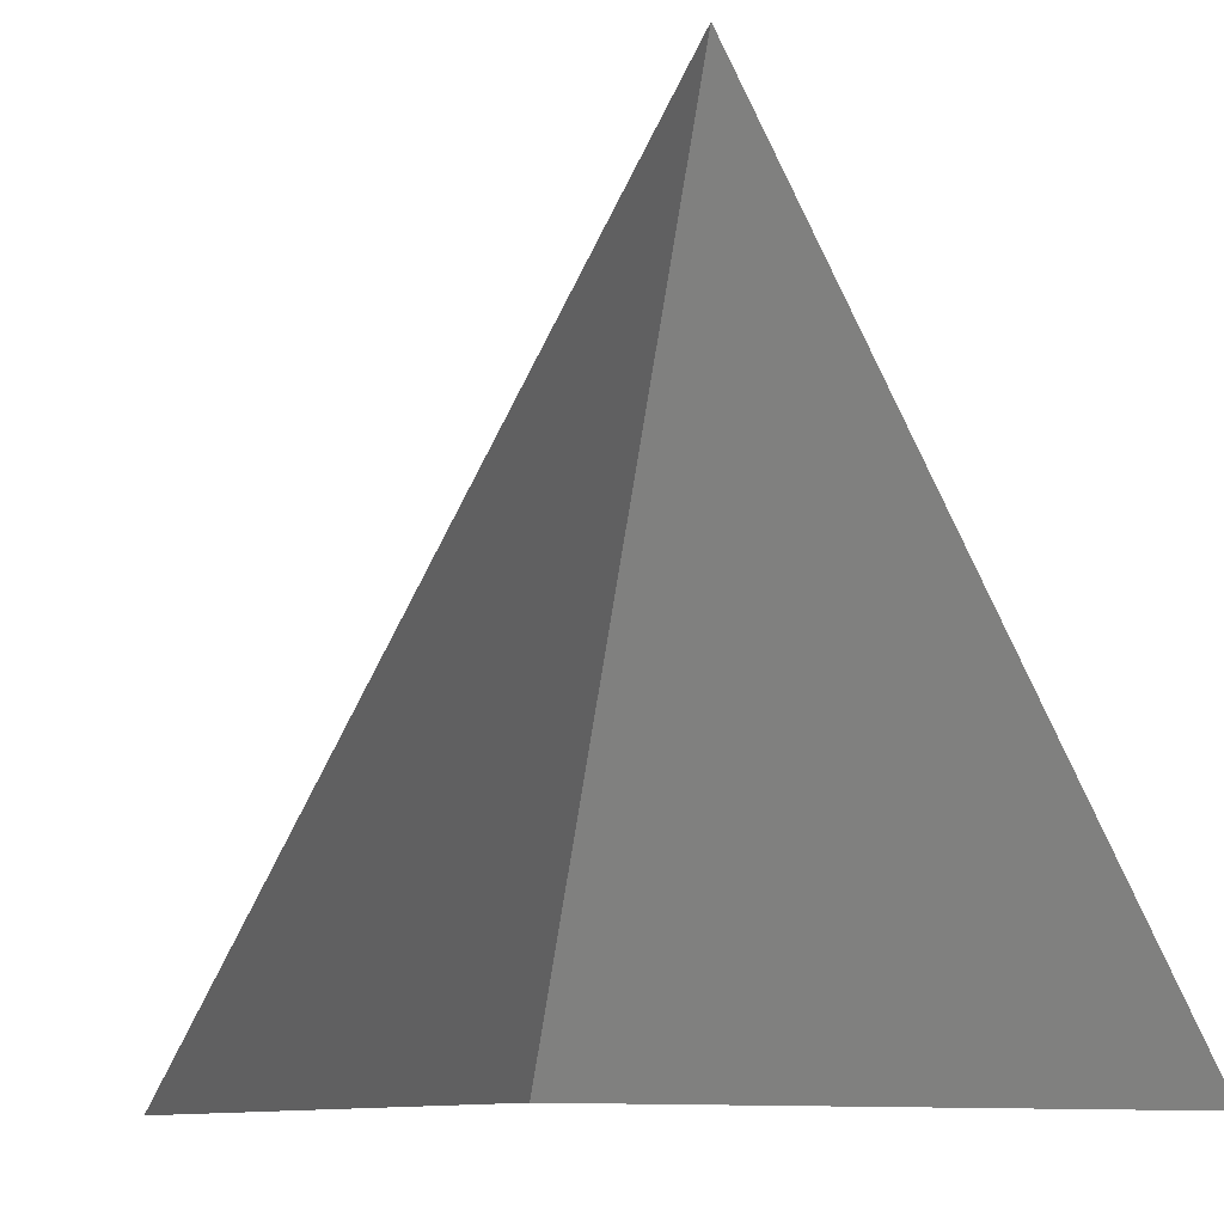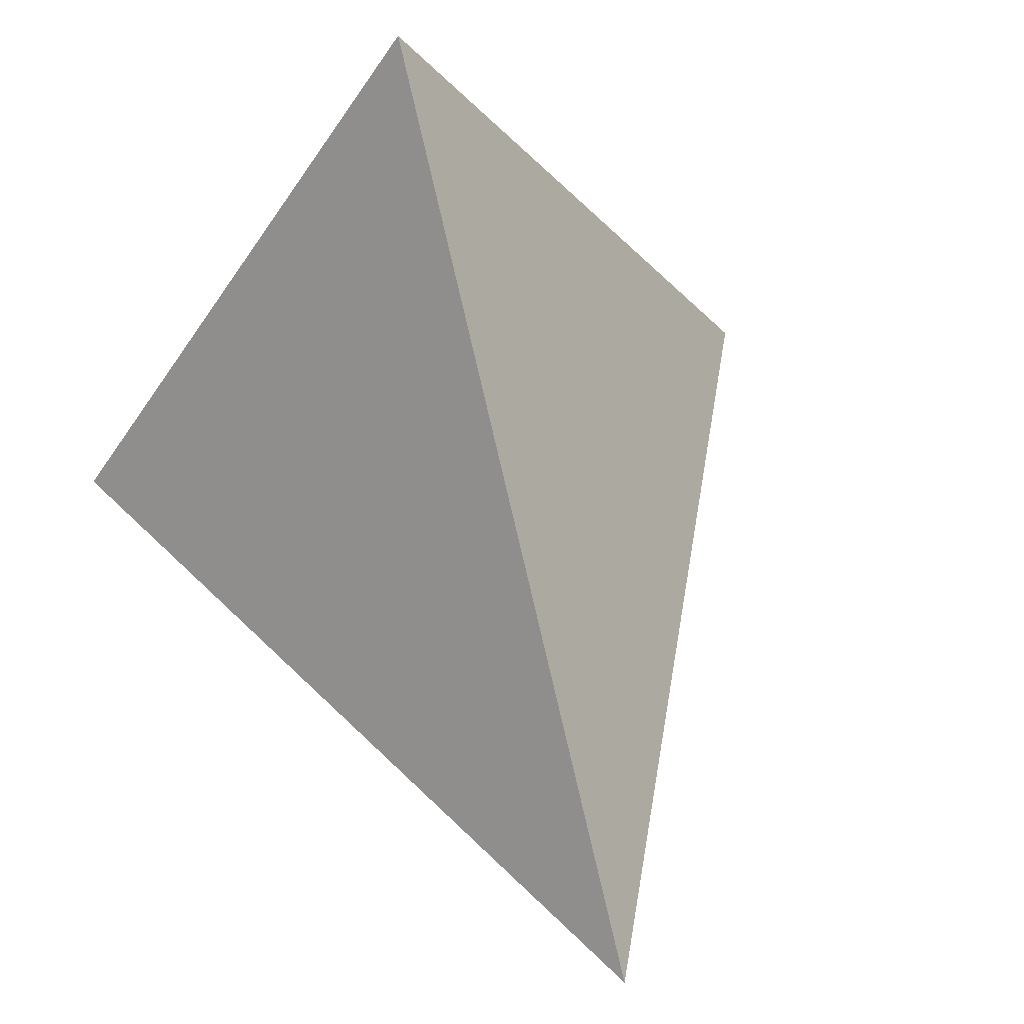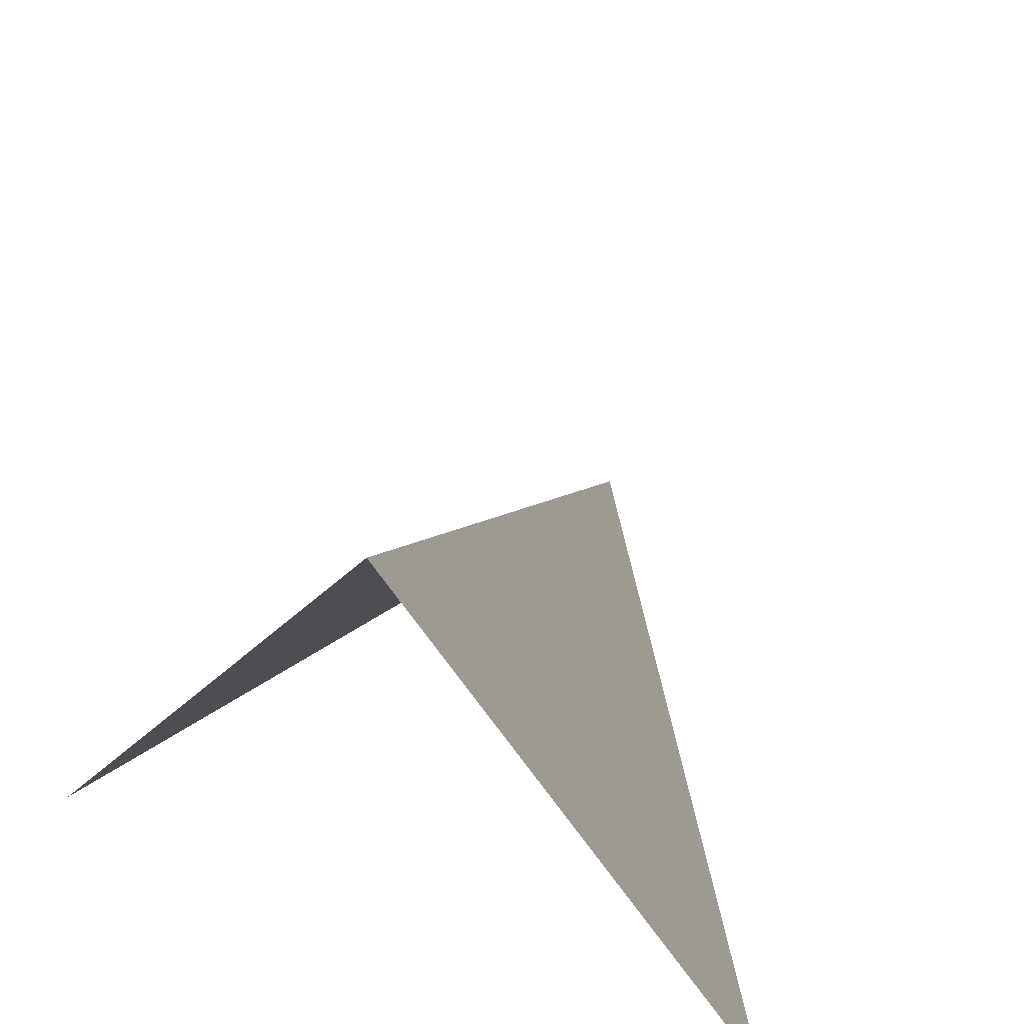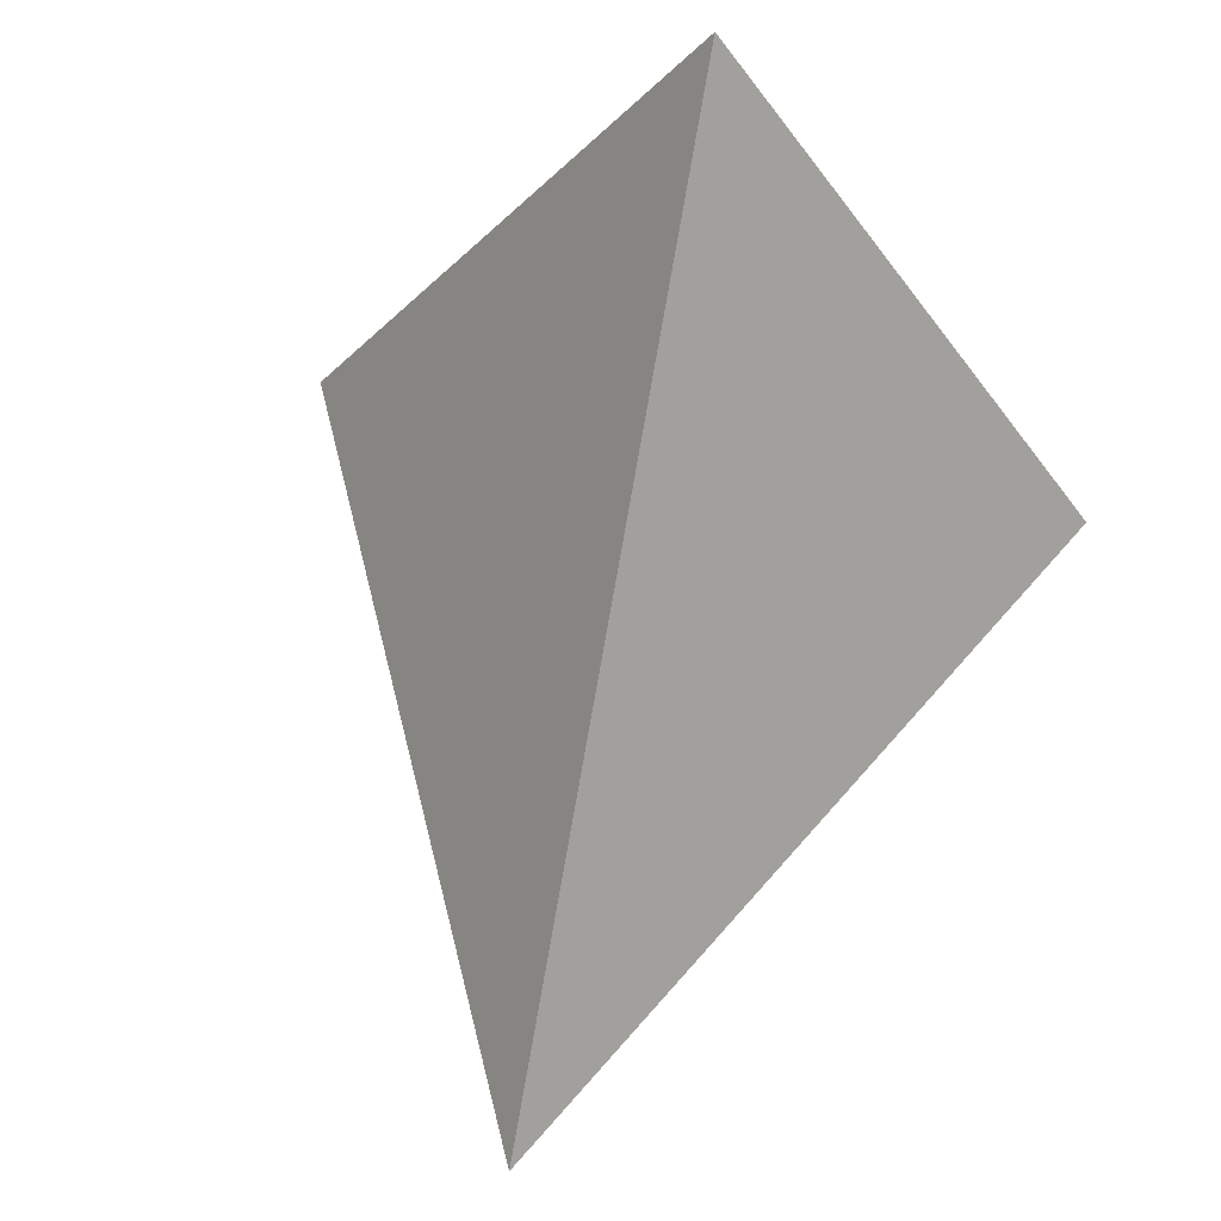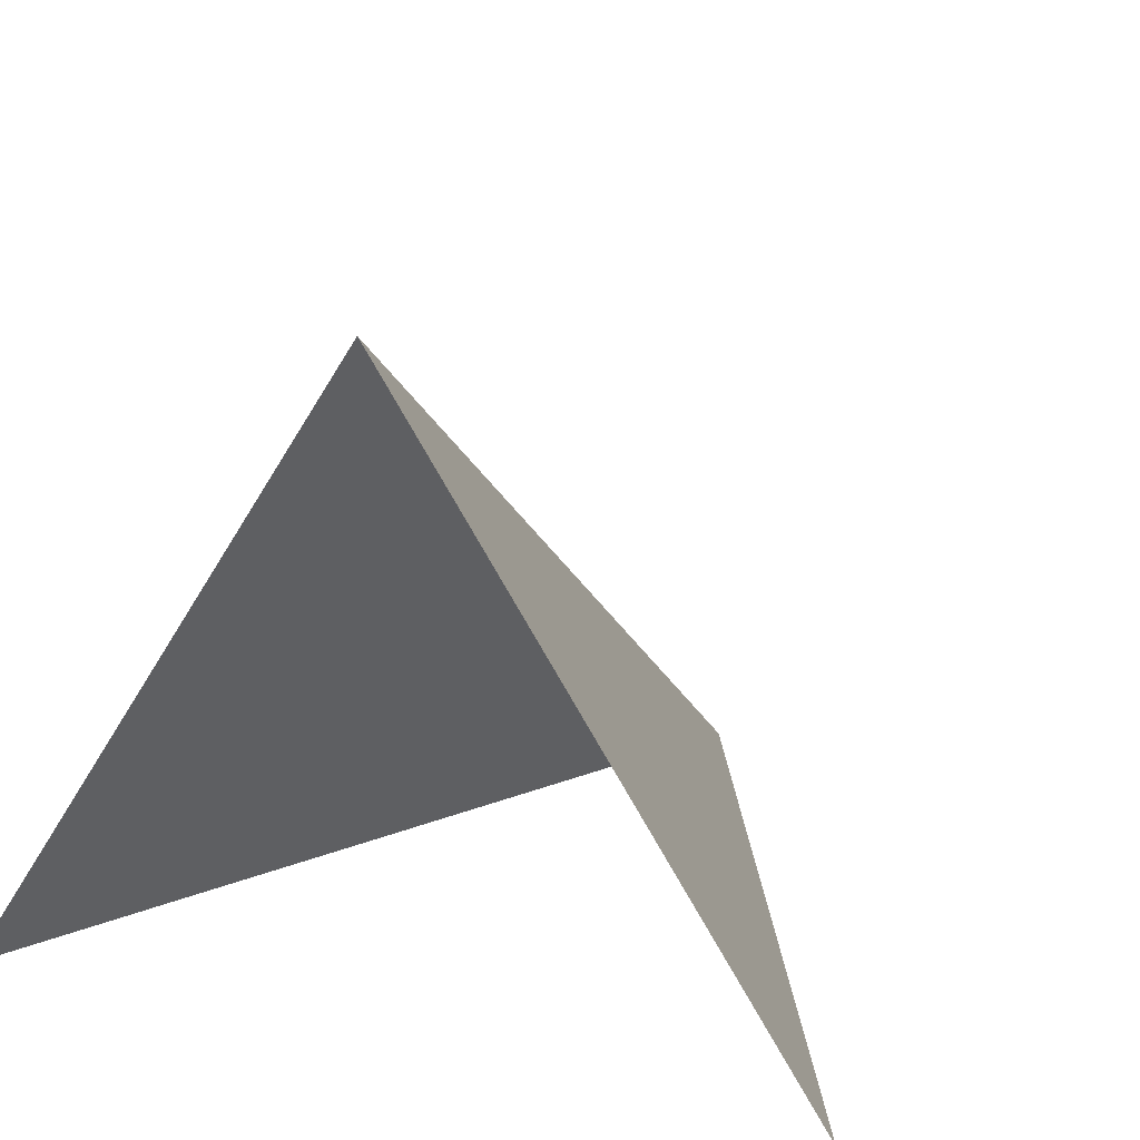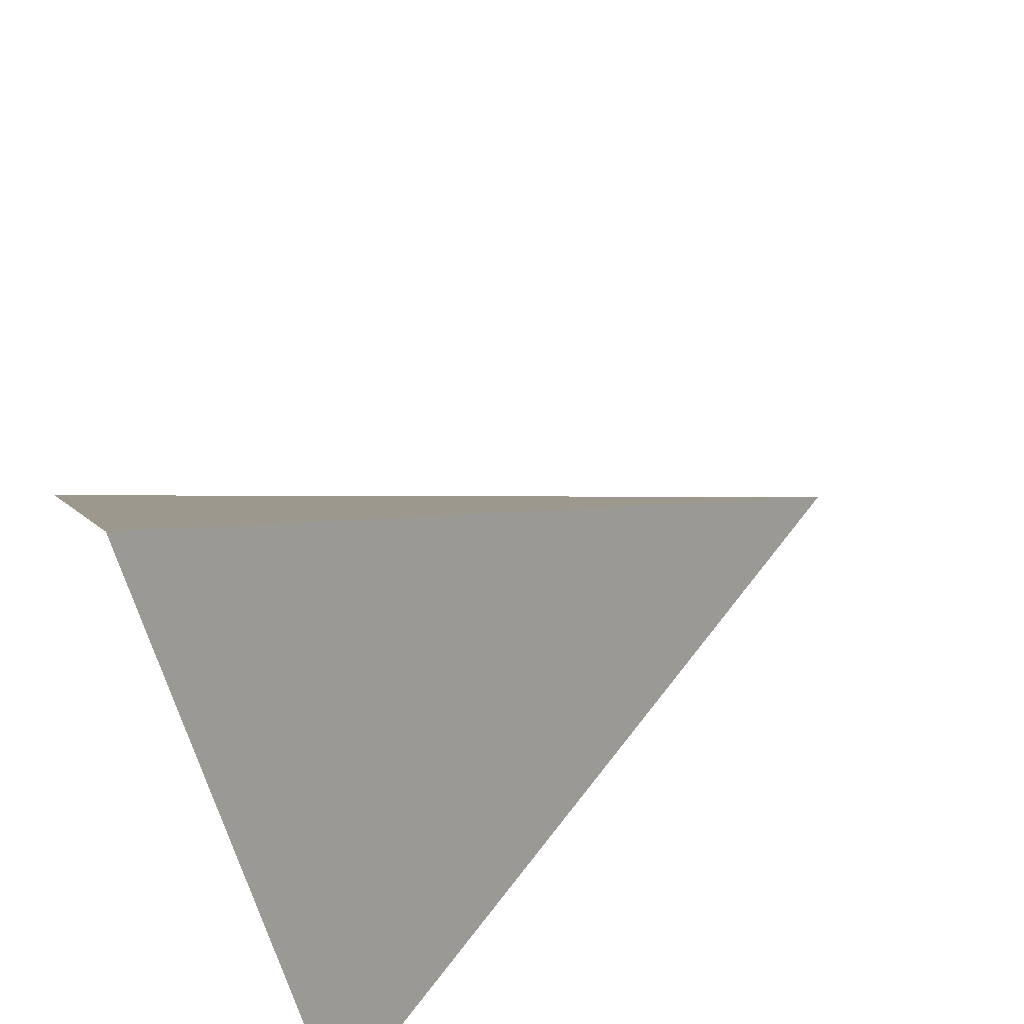
<metadata>
{"format":"obj","ext":"obj","renderer":"f3d","projection":"perspective","resolution":1024,"background":"white","views":[{"elev":-8.5,"azim":-14.2,"up":"+Z"},{"elev":53.6,"azim":-16.9,"up":"+Y"},{"elev":59.5,"azim":22.4,"up":"+Z"},{"elev":56.9,"azim":12.8,"up":"+Y"},{"elev":17.3,"azim":-156.2,"up":"+Y"},{"elev":62.2,"azim":-116.4,"up":"+Y"}]}
</metadata>
<code>
o ear_2.001
v -0.4925 0 -0
v -0 0 0.985
v 0 0.7387 0
v 0 0.7387 0
v -0 0 0.985
v 0.4925 0 0
f 1 2 3
f 4 5 6

</code>
